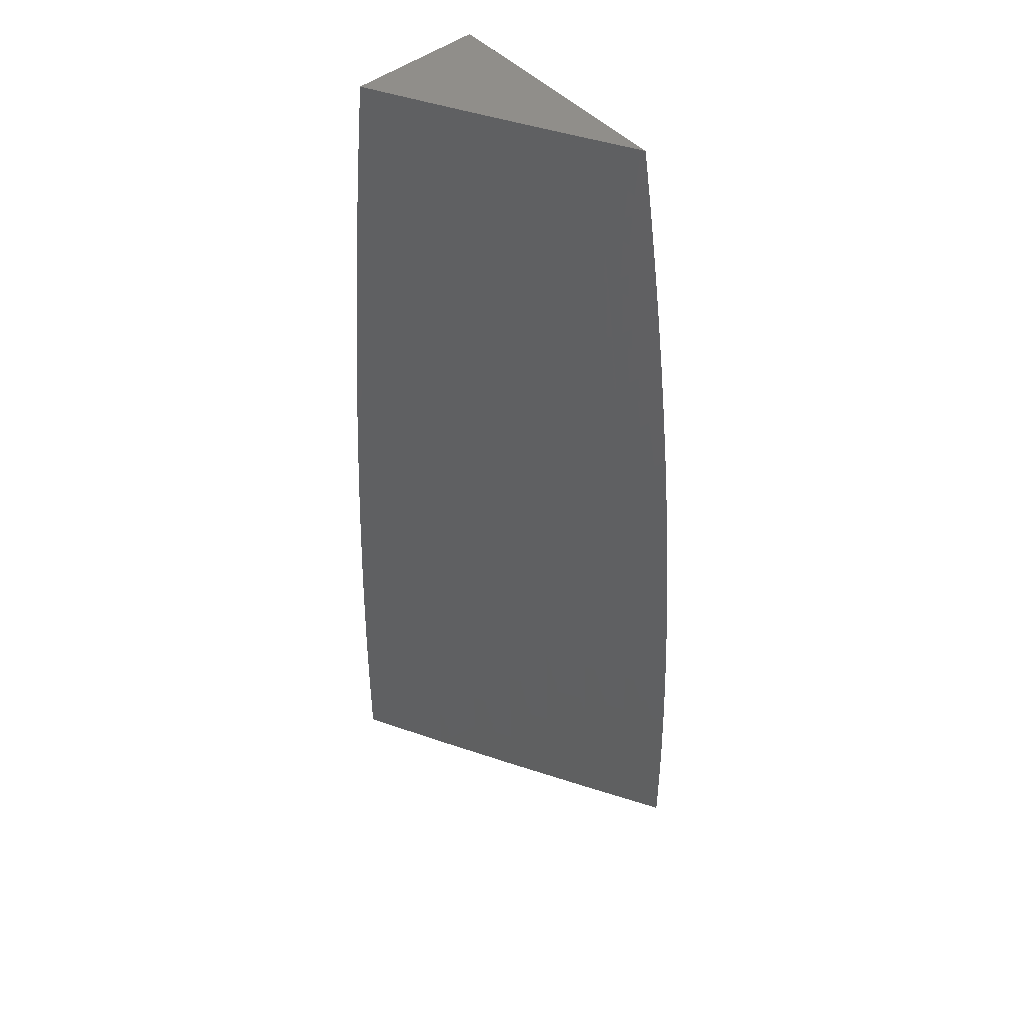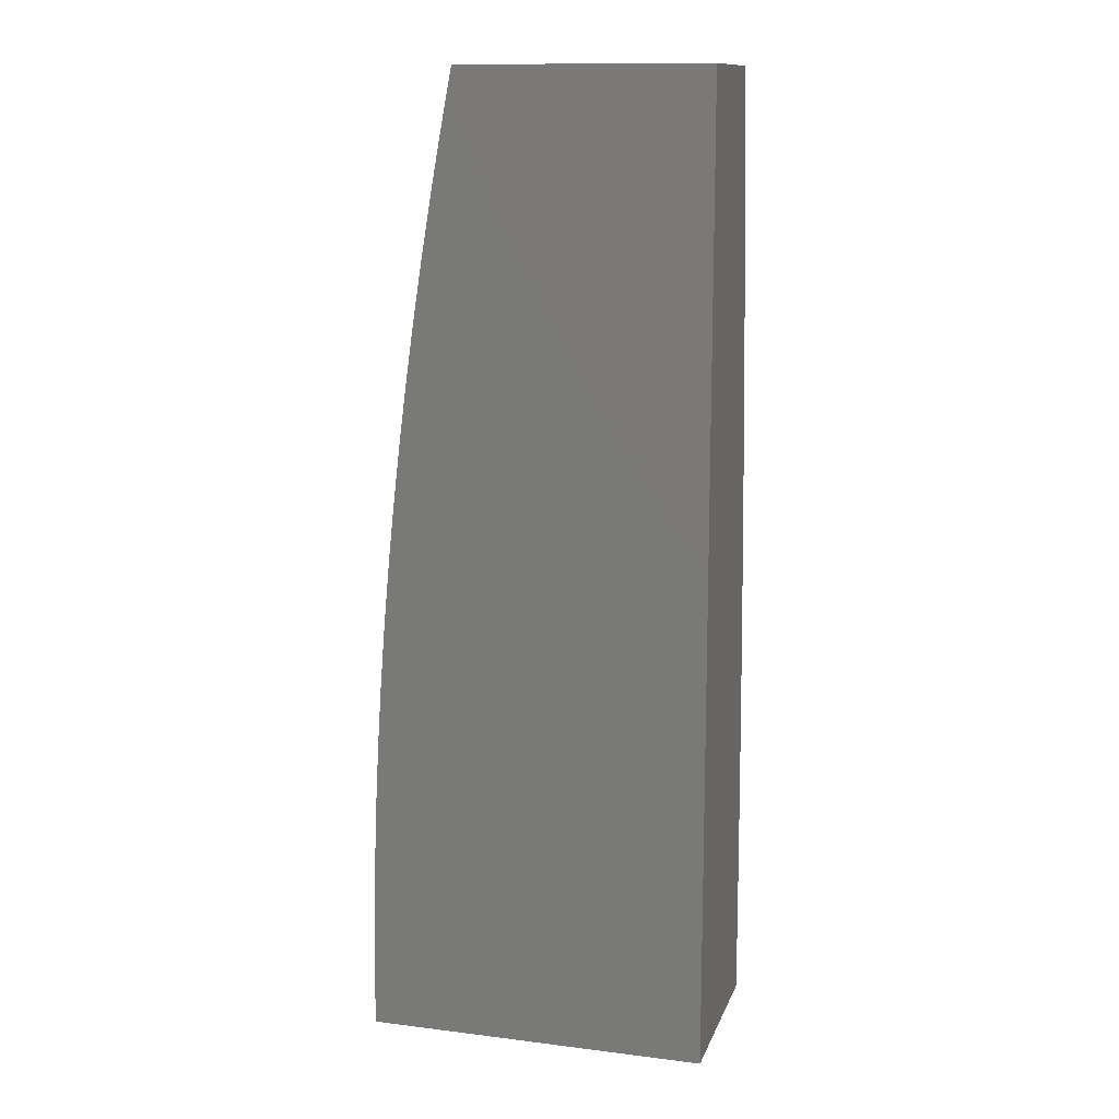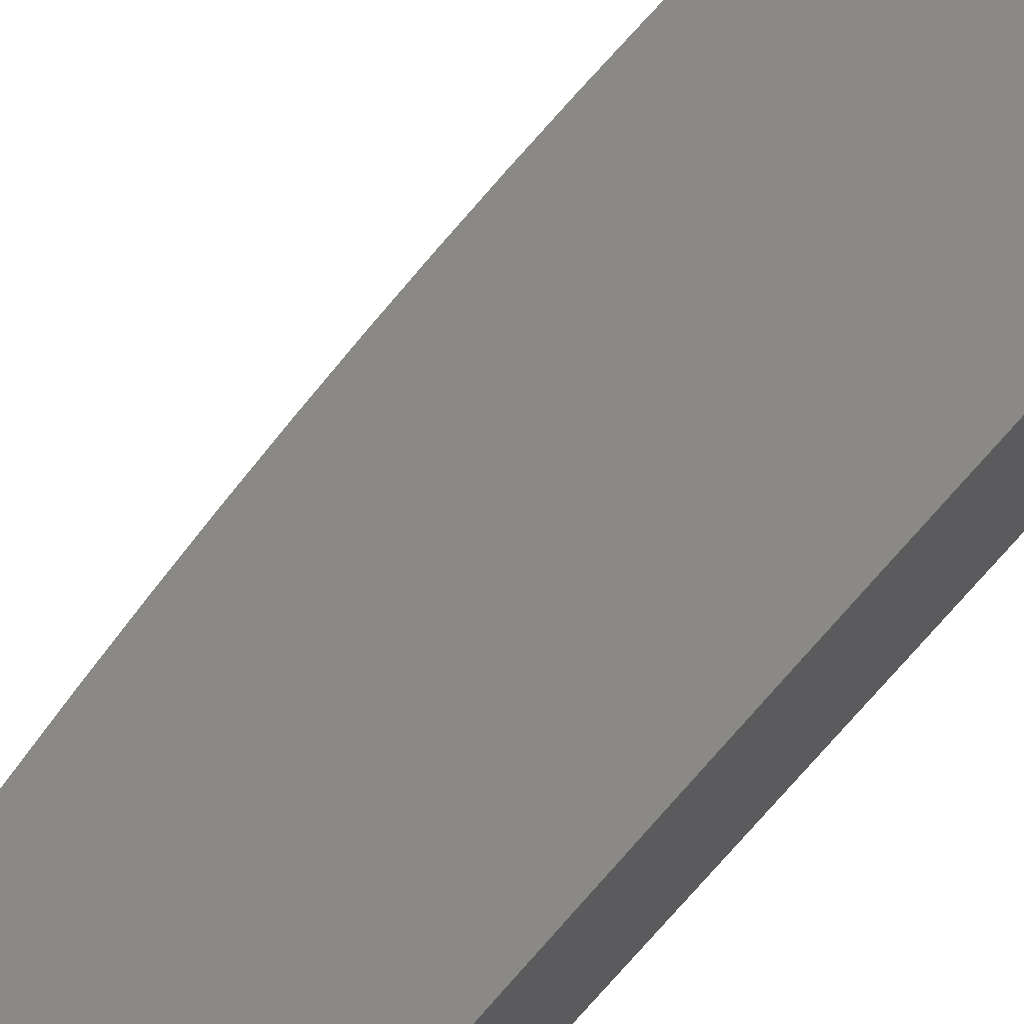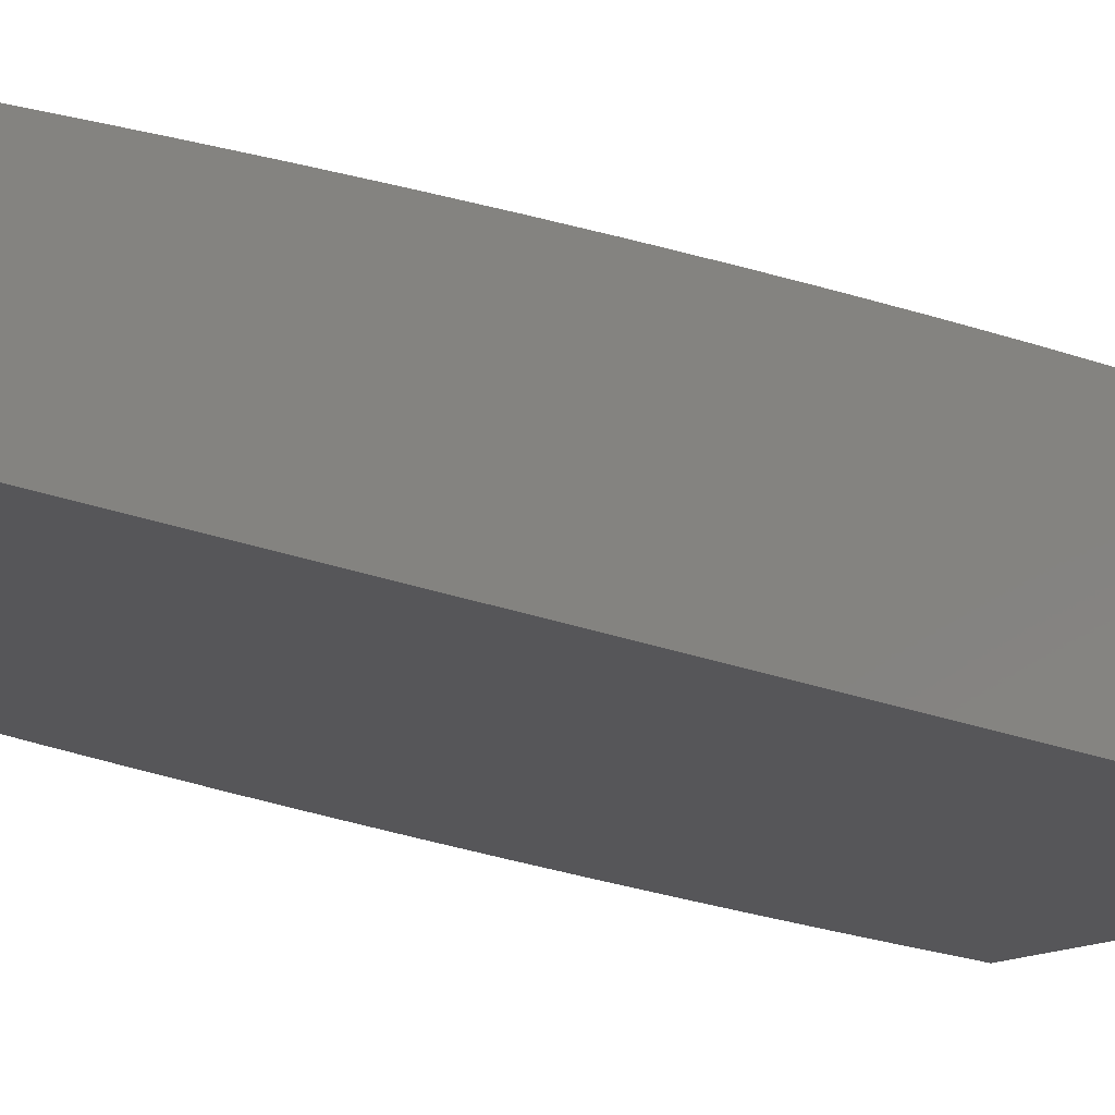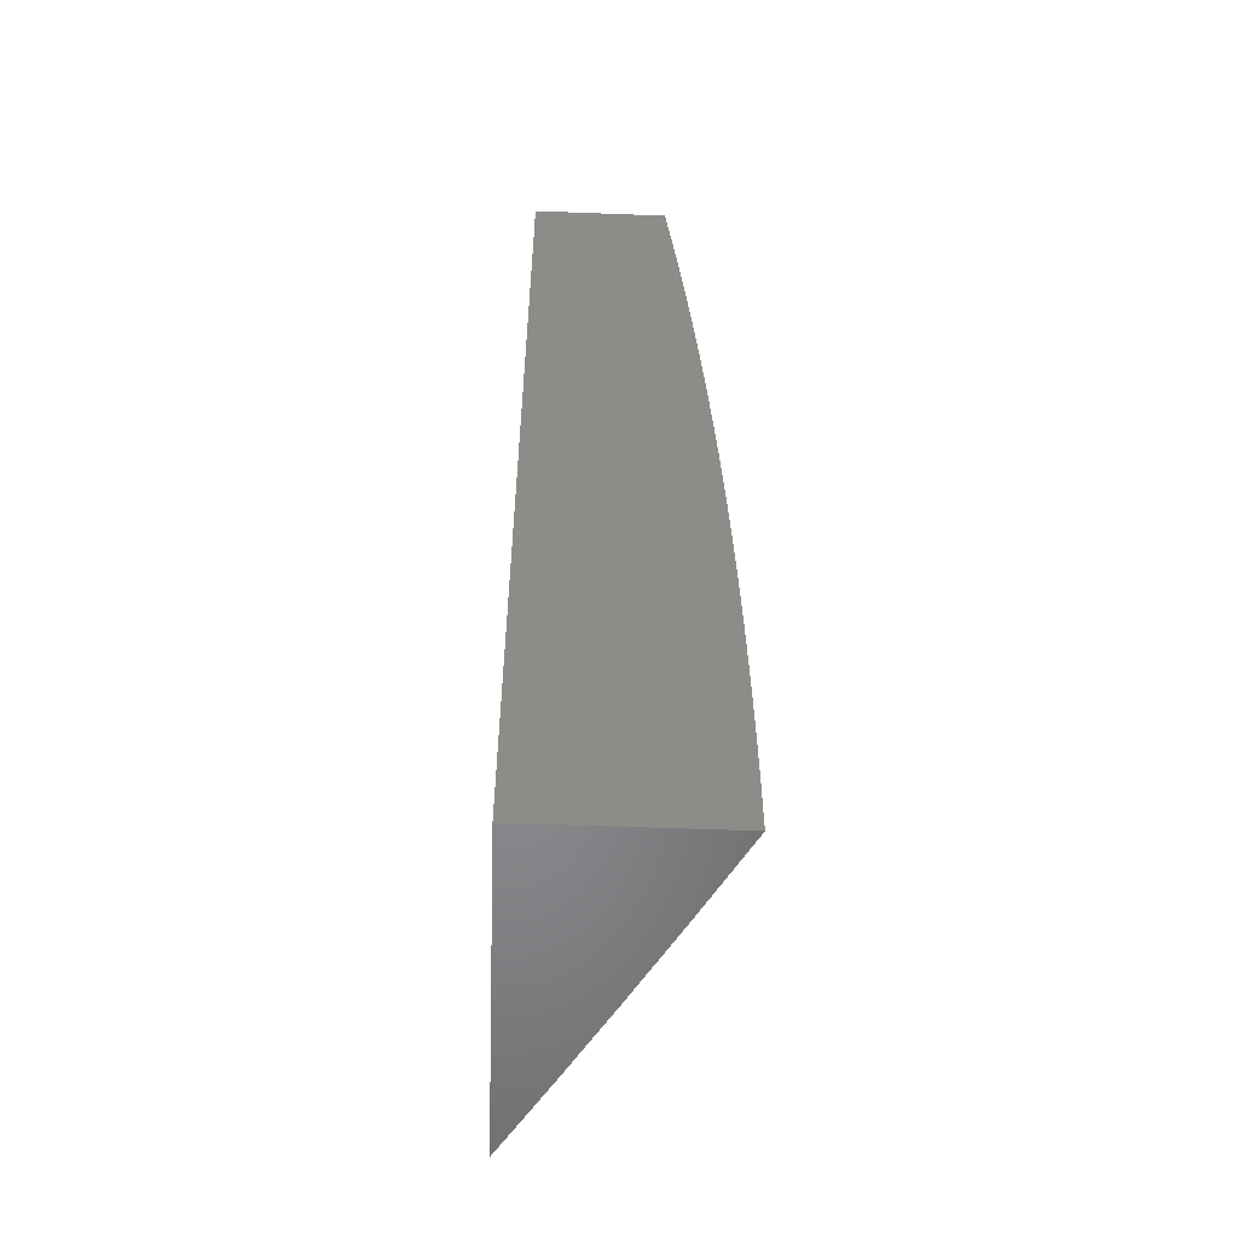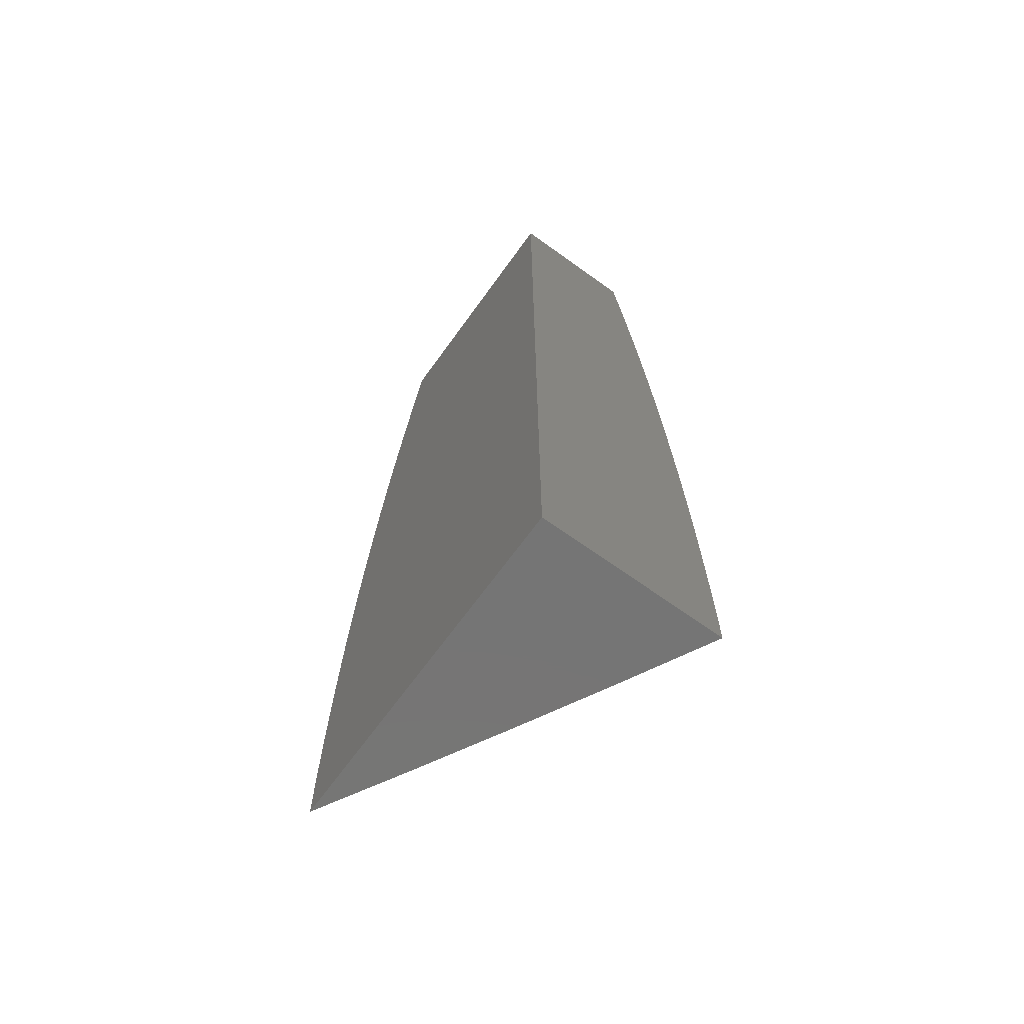
<metadata>
{"format":"stl","ext":"stl","renderer":"f3d","projection":"perspective","resolution":1024,"background":"white","views":[{"elev":47.7,"azim":49.2,"up":"+Y"},{"elev":12.8,"azim":-164.1,"up":"+Y"},{"elev":65.0,"azim":-138.5,"up":"+Z"},{"elev":-16.0,"azim":-133.6,"up":"+Z"},{"elev":-54.2,"azim":-92.3,"up":"+Y"},{"elev":-67.6,"azim":-125.8,"up":"+Y"}]}
</metadata>
<code>
# stl→obj: 141 verts, 278 faces
v 5.268 1.173e-34 10.05
v 5.356 0 10
v 5.312 0.06323 10.03
v 5.356 0.06295 10
v 5.355 0.1259 10
v 5.31 0.1268 10.03
v 5.353 0.1888 10
v 5.308 0.1906 10.03
v 5.35 0.2516 10
v 5.306 0.2547 10.03
v 5.347 0.3144 10
v 5.302 0.3191 10.03
v 5.342 0.3771 10
v 5.297 0.3837 10.03
v 5.337 0.4398 10
v 5.292 0.4486 10.03
v 5.331 0.5024 10
v 5.286 0.5137 10.03
v 5.325 0.565 10
v 5.279 0.579 10.03
v 5.318 0.6274 10
v 5.271 0.6445 10.03
v 5.309 0.6898 10
v 5.262 0.7102 10.03
v 5.301 0.752 10
v 5.252 0.7761 10.03
v 5.291 0.8142 10
v 5.242 0.8421 10.03
v 5.281 0.8763 10
v 5.23 0.9082 10.03
v 5.269 0.9382 10
v 5.218 0.9745 10.03
v 5.258 1 10
v 5.194 1 10.04
v 5.174 0.9663 10.05
v 5.129 1 10.07
v 5.13 0.9582 10.07
v 5.087 0.95 10.1
v 5.143 0.893 10.07
v 5.099 0.8854 10.1
v 5.154 0.828 10.07
v 5.11 0.8209 10.1
v 5.165 0.7631 10.07
v 5.121 0.7566 10.1
v 5.174 0.6983 10.07
v 5.13 0.6924 10.1
v 5.183 0.6337 10.07
v 5.139 0.6283 10.1
v 5.191 0.5693 10.07
v 5.146 0.5645 10.1
v 5.198 0.5051 10.07
v 5.153 0.5008 10.1
v 5.204 0.4411 10.07
v 5.159 0.4373 10.1
v 5.209 0.3773 10.07
v 5.165 0.3741 10.1
v 5.213 0.3137 10.07
v 5.169 0.3111 10.1
v 5.217 0.2504 10.07
v 5.172 0.2483 10.1
v 5.22 0.1874 10.07
v 5.175 0.1858 10.1
v 5.222 0.1246 10.07
v 5.177 0.1236 10.1
v 5.223 0.06217 10.07
v 5.178 0.06164 10.1
v 5.179 3.129e-34 10.1
v 5.134 0.06111 10.12
v 5.09 3.52e-34 10.15
v 5.089 0.06058 10.15
v 5.044 0.06005 10.17
v 5.043 0.1204 10.17
v 5 0.06261 10.19
v 5 0.1252 10.19
v 5.041 0.181 10.17
v 5 0.1878 10.19
v 5.039 0.2419 10.17
v 5 0.2504 10.19
v 5.035 0.303 10.17
v 5 0.313 10.19
v 5.031 0.3644 10.17
v 5 0.3756 10.19
v 5.026 0.426 10.17
v 5 0.4382 10.18
v 5.02 0.4878 10.17
v 5 0.5007 10.18
v 5.013 0.5499 10.17
v 5 0.5633 10.18
v 5.006 0.6121 10.17
v 5 0.6258 10.17
v 5.05 0.6175 10.15
v 5.042 0.6805 10.15
v 5.094 0.6229 10.12
v 5.086 0.6864 10.12
v 5.065 1 10.11
v 5.043 0.9418 10.12
v 5.055 0.8778 10.12
v 5.066 0.8139 10.12
v 5.076 0.7501 10.12
v 5 1 10.14
v 5 0.9377 10.15
v 5 0.8754 10.15
v 5.011 0.8702 10.15
v 5 0.8131 10.16
v 5.022 0.8068 10.15
v 5 0.7507 10.16
v 5.032 0.7436 10.15
v 5 0.6883 10.17
v 5 0 10.19
v 5.267 0.0627 10.05
v 5.266 0.1257 10.05
v 5.264 0.189 10.05
v 5.261 0.2526 10.05
v 5.258 0.3164 10.05
v 5.253 0.3805 10.05
v 5.248 0.4448 10.05
v 5.242 0.5094 10.05
v 5.235 0.5742 10.05
v 5.227 0.6391 10.05
v 5.218 0.7043 10.05
v 5.208 0.7696 10.05
v 5.198 0.835 10.05
v 5.186 0.9006 10.05
v 5.133 0.1225 10.12
v 5.131 0.1842 10.12
v 5.128 0.2462 10.12
v 5.124 0.3084 10.12
v 5.12 0.3709 10.12
v 5.115 0.4336 10.12
v 5.109 0.4965 10.12
v 5.102 0.5596 10.12
v 5.088 0.1215 10.15
v 5.086 0.1826 10.15
v 5.083 0.244 10.15
v 5.08 0.3057 10.15
v 5.076 0.3676 10.15
v 5.07 0.4298 10.15
v 5.065 0.4922 10.15
v 5.058 0.5548 10.15
v 5 1 10
v 5 0 10
f 1 2 3
f 3 2 4
f 3 4 5
f 3 5 6
f 6 5 7
f 6 7 8
f 8 7 9
f 8 9 10
f 10 9 11
f 10 11 12
f 12 11 13
f 12 13 14
f 14 13 15
f 14 15 16
f 16 15 17
f 16 17 18
f 18 17 19
f 18 19 20
f 20 19 21
f 20 21 22
f 22 21 23
f 22 23 24
f 24 23 25
f 24 25 26
f 26 25 27
f 26 27 28
f 28 27 29
f 28 29 30
f 30 29 31
f 30 31 32
f 32 31 33
f 32 33 34
f 32 34 35
f 35 34 36
f 35 36 37
f 37 36 38
f 37 38 39
f 39 38 40
f 39 40 41
f 41 40 42
f 41 42 43
f 43 42 44
f 43 44 45
f 45 44 46
f 45 46 47
f 47 46 48
f 47 48 49
f 49 48 50
f 49 50 51
f 51 50 52
f 51 52 53
f 53 52 54
f 53 54 55
f 55 54 56
f 55 56 57
f 57 56 58
f 57 58 59
f 59 58 60
f 59 60 61
f 61 60 62
f 61 62 63
f 63 62 64
f 63 64 65
f 65 64 66
f 65 66 67
f 67 66 68
f 67 68 69
f 69 68 70
f 69 70 71
f 71 70 72
f 71 72 73
f 73 72 74
f 74 72 75
f 74 75 76
f 76 75 77
f 76 77 78
f 78 77 79
f 78 79 80
f 80 79 81
f 80 81 82
f 82 81 83
f 82 83 84
f 84 83 85
f 84 85 86
f 86 85 87
f 86 87 88
f 88 87 89
f 88 89 90
f 90 89 91
f 90 91 92
f 92 91 93
f 92 93 94
f 94 93 48
f 94 48 46
f 36 95 38
f 38 95 96
f 38 96 40
f 40 96 97
f 40 97 42
f 42 97 98
f 42 98 44
f 44 98 99
f 44 99 46
f 46 99 94
f 95 100 96
f 96 100 101
f 96 101 97
f 97 101 102
f 97 102 103
f 103 102 104
f 103 104 105
f 105 104 106
f 105 106 107
f 107 106 108
f 107 108 92
f 92 108 90
f 73 109 71
f 71 109 69
f 67 1 65
f 65 1 110
f 65 110 63
f 63 110 111
f 63 111 61
f 61 111 112
f 61 112 59
f 59 112 113
f 59 113 57
f 57 113 114
f 57 114 55
f 55 114 115
f 55 115 53
f 53 115 116
f 53 116 51
f 51 116 117
f 51 117 49
f 49 117 118
f 49 118 47
f 47 118 119
f 47 119 45
f 45 119 120
f 45 120 43
f 43 120 121
f 43 121 41
f 41 121 122
f 41 122 39
f 39 122 123
f 39 123 37
f 37 123 35
f 110 1 3
f 111 110 3
f 68 66 124
f 124 66 64
f 124 64 125
f 125 64 62
f 125 62 126
f 126 62 60
f 126 60 127
f 127 60 58
f 127 58 128
f 128 58 56
f 128 56 129
f 129 56 54
f 129 54 130
f 130 54 52
f 130 52 131
f 131 52 50
f 131 50 93
f 93 50 48
f 70 68 132
f 132 68 124
f 132 124 133
f 133 124 125
f 133 125 134
f 134 125 126
f 134 126 135
f 135 126 127
f 135 127 136
f 136 127 128
f 136 128 137
f 137 128 129
f 137 129 138
f 138 129 130
f 138 130 139
f 139 130 131
f 139 131 91
f 91 131 93
f 112 111 6
f 6 111 3
f 75 72 132
f 132 72 70
f 75 132 133
f 113 112 8
f 8 112 6
f 77 75 133
f 77 133 134
f 114 113 10
f 10 113 8
f 79 77 134
f 79 134 135
f 115 114 12
f 12 114 10
f 81 79 135
f 81 135 136
f 116 115 14
f 14 115 12
f 83 81 136
f 83 136 137
f 117 116 16
f 16 116 14
f 85 83 137
f 85 137 138
f 118 117 18
f 18 117 16
f 87 85 138
f 87 138 139
f 119 118 20
f 20 118 18
f 89 87 139
f 89 139 91
f 120 119 22
f 22 119 20
f 121 120 24
f 24 120 22
f 107 92 94
f 107 94 99
f 122 121 26
f 26 121 24
f 105 107 99
f 105 99 98
f 123 122 28
f 28 122 26
f 103 105 98
f 103 98 97
f 35 123 30
f 30 123 28
f 32 35 30
f 100 95 140
f 140 95 36
f 140 36 34
f 34 33 140
f 33 31 140
f 140 31 29
f 140 29 27
f 27 25 140
f 140 25 23
f 140 23 141
f 141 23 21
f 141 21 19
f 19 17 141
f 141 17 15
f 141 15 13
f 13 11 141
f 141 11 9
f 141 9 7
f 7 5 141
f 141 5 4
f 141 4 2
f 2 1 141
f 141 1 67
f 141 67 69
f 69 109 141
f 109 73 141
f 141 73 74
f 141 74 76
f 76 78 141
f 141 78 80
f 141 80 82
f 82 84 141
f 141 84 86
f 141 86 88
f 88 90 141
f 141 90 108
f 141 108 106
f 141 106 140
f 140 106 104
f 140 104 102
f 102 101 140
f 140 101 100

</code>
